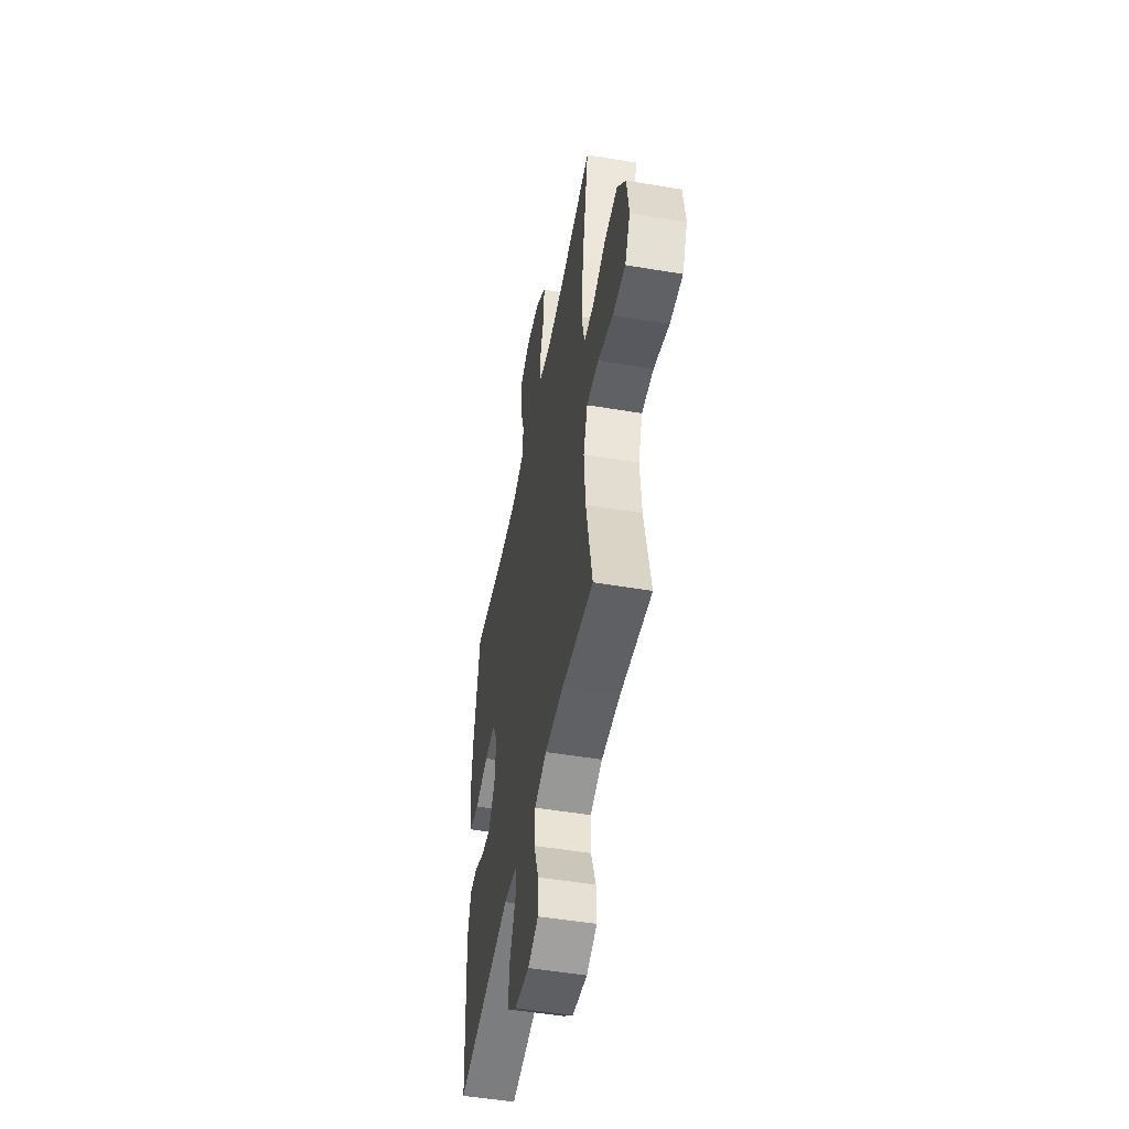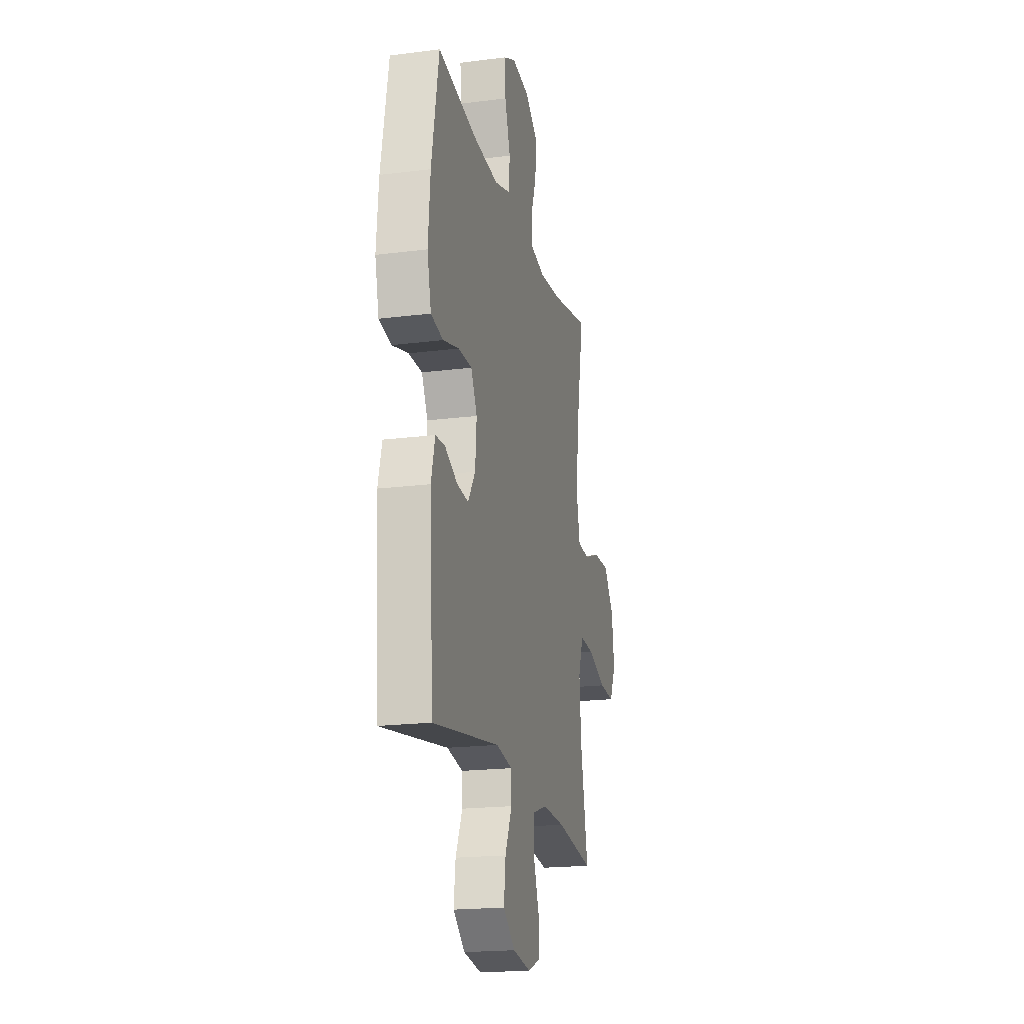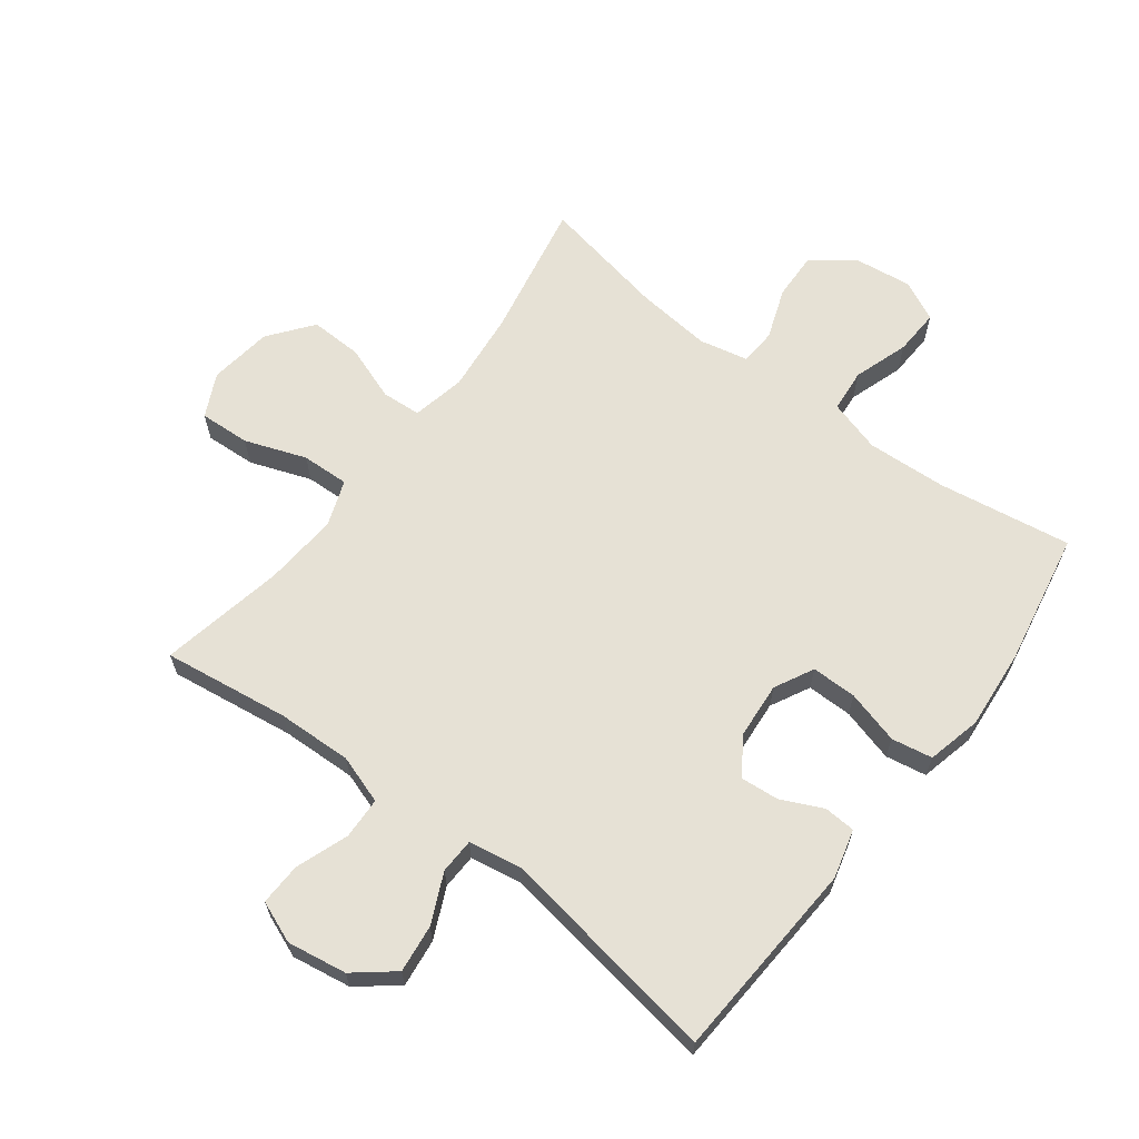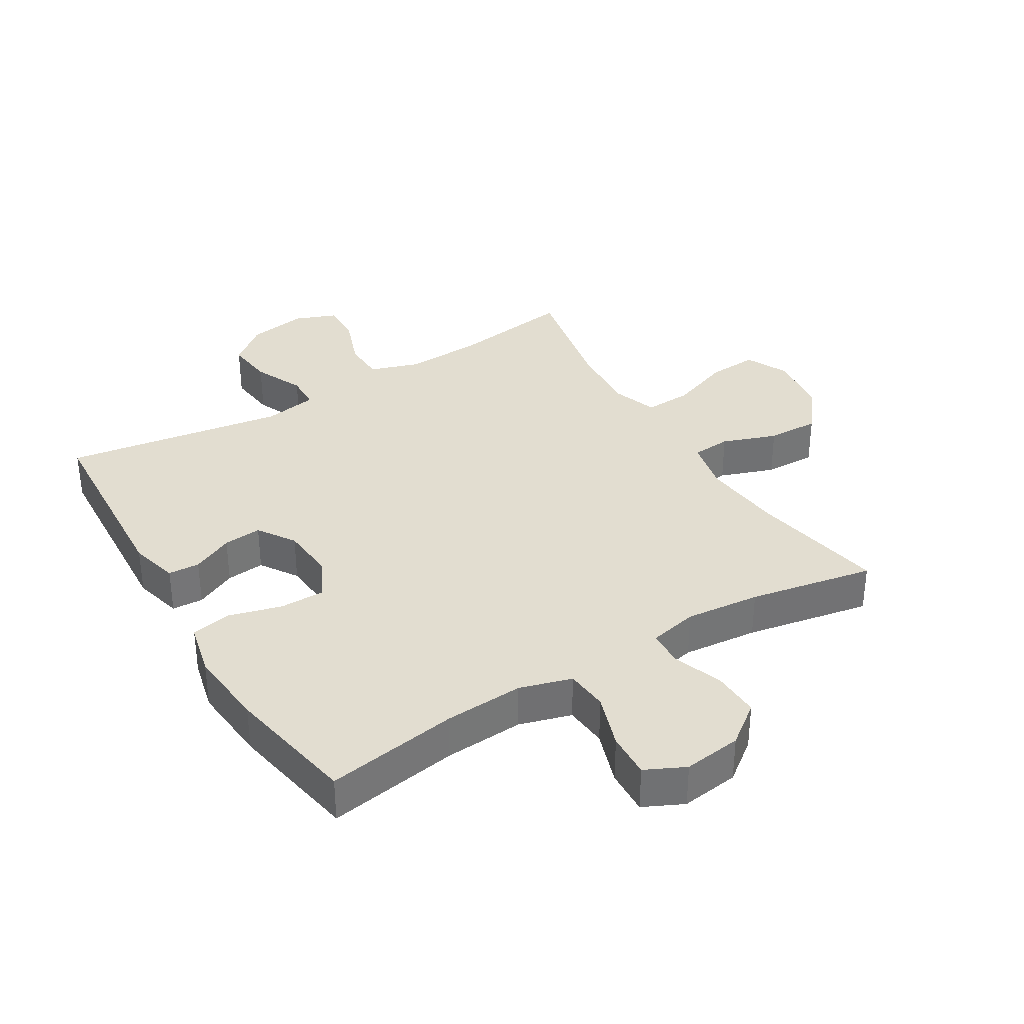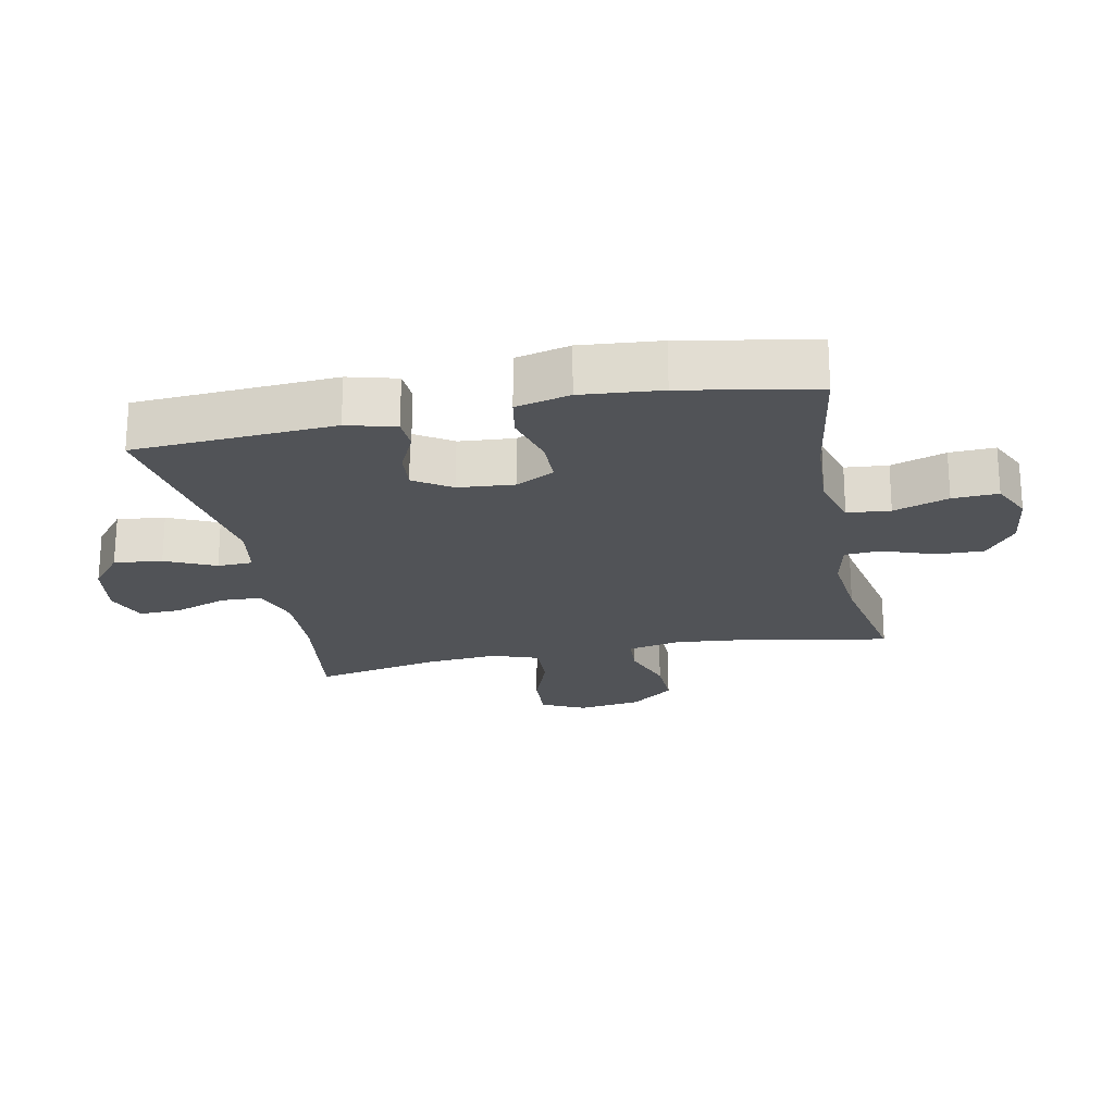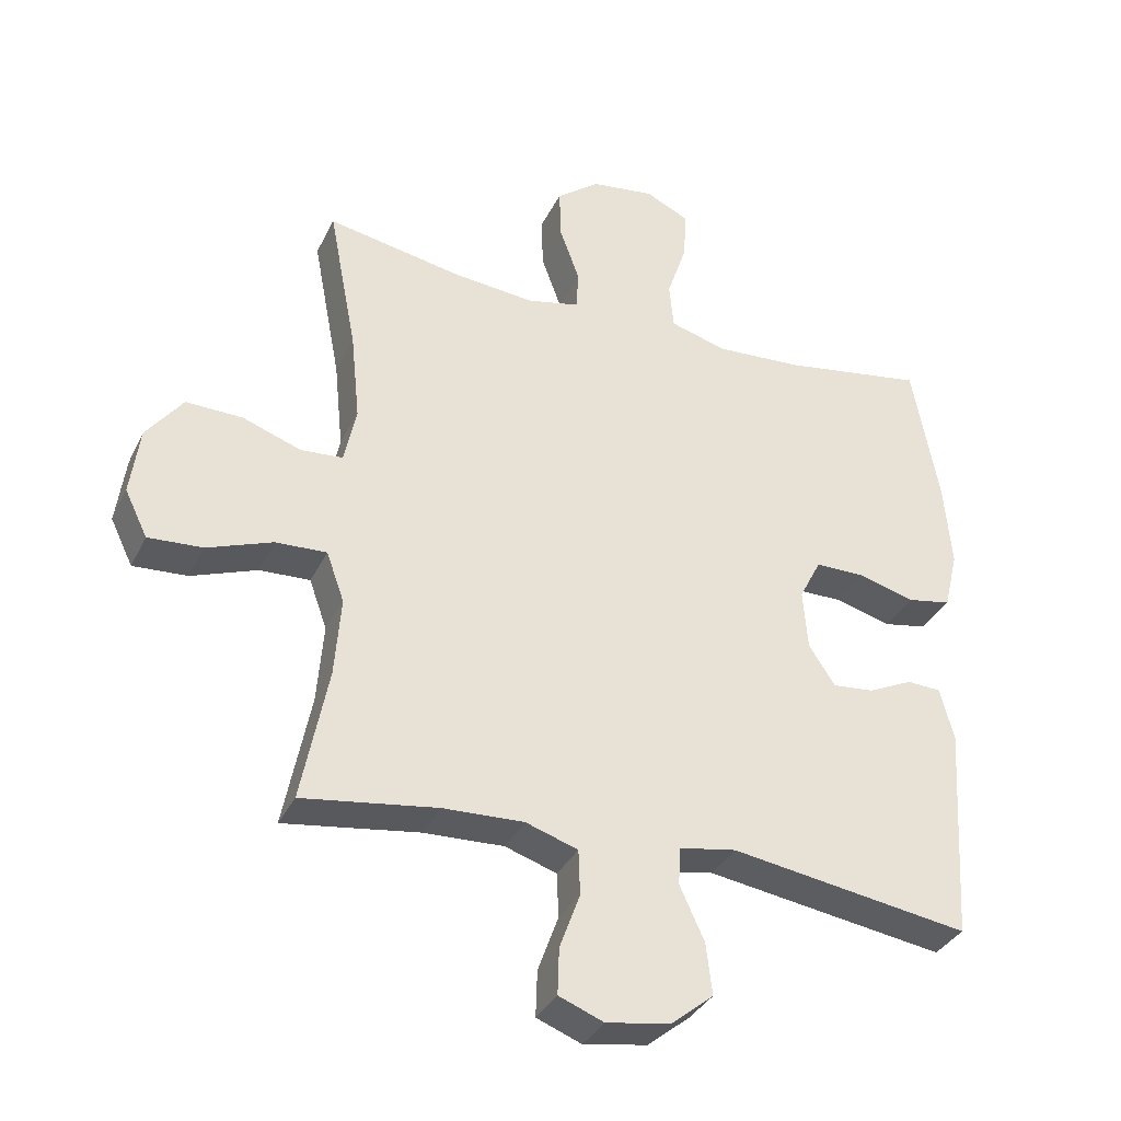
<metadata>
{"format":"obj","ext":"obj","renderer":"f3d","projection":"perspective","resolution":1024,"background":"white","views":[{"elev":-50.1,"azim":79.5,"up":"+Z"},{"elev":-19.4,"azim":-76.6,"up":"+Z"},{"elev":64.8,"azim":-142.8,"up":"+Y"},{"elev":35.3,"azim":-31.2,"up":"+Y"},{"elev":-22.0,"azim":-78.6,"up":"+Y"},{"elev":-34.3,"azim":157.0,"up":"+Z"}]}
</metadata>
<code>
o path6434
v 0.4315 0.0375 -0.3001
v 0.4219 0.0375 -0.181
v 0.4486 0.0375 -0.1065
v 0.5253 0.0375 -0.1096
v 0.6239 0.0375 -0.1456
v 0.7056 0.0375 -0.1502
v 0.7394 0.0375 -0.08051
v 0.7252 0.0375 0.02136
v 0.6703 0.0375 0.09201
v 0.5861 0.0375 0.0895
v 0.4977 0.0375 0.05779
v 0.4343 0.0375 0.06227
v 0.4161 0.0375 0.1482
v 0.4295 0.0375 0.2799
v 0.4717 0.0375 0.5002
v 0.2685 0.0375 0.4615
v 0.1471 0.0375 0.4494
v 0.06815 0.0375 0.4665
v 0.06454 0.0375 0.5255
v 0.09433 0.0375 0.6072
v 0.09688 0.0375 0.6846
v 0.03149 0.0375 0.734
v -0.06298 0.0375 0.7461
v -0.1277 0.0375 0.7149
v -0.1242 0.0375 0.6412
v -0.09442 0.0375 0.5525
v -0.1006 0.0375 0.4833
v -0.1856 0.0375 0.4585
v -0.3147 0.0375 0.4659
v -0.53 0.0375 0.5002
v -0.5697 0.0375 0.2864
v -0.5809 0.0375 0.157
v -0.56 0.0375 0.0694
v -0.4941 0.0375 0.05757
v -0.4077 0.0375 0.08115
v -0.3347 0.0375 0.08118
v -0.302 0.0375 0.01784
v -0.3092 0.0375 -0.07202
v -0.3488 0.0375 -0.1324
v -0.4111 0.0375 -0.1265
v -0.4781 0.0375 -0.09512
v -0.5292 0.0375 -0.0981
v -0.5499 0.0375 -0.1768
v -0.53 0.0375 -0.5017
v -0.1704 0.0375 -0.4455
v -0.0839 0.0375 -0.4603
v -0.0819 0.0375 -0.5171
v -0.1187 0.0375 -0.5976
v -0.1278 0.0375 -0.6751
v -0.06425 0.0375 -0.7264
v 0.03194 0.0375 -0.7419
v 0.09936 0.0375 -0.7152
v 0.09712 0.0375 -0.6465
v 0.06636 0.0375 -0.562
v 0.06875 0.0375 -0.4948
v 0.147 0.0375 -0.4688
v 0.2683 0.0375 -0.4731
v 0.4717 0.0375 -0.5017
v 0.4315 -0.0375 -0.3001
v 0.4219 -0.0375 -0.181
v 0.4486 -0.0375 -0.1065
v 0.5253 -0.0375 -0.1096
v 0.6239 -0.0375 -0.1456
v 0.7056 -0.0375 -0.1502
v 0.7394 -0.0375 -0.08051
v 0.7252 -0.0375 0.02136
v 0.6703 -0.0375 0.09201
v 0.5861 -0.0375 0.0895
v 0.4977 -0.0375 0.05779
v 0.4343 -0.0375 0.06227
v 0.4161 -0.0375 0.1482
v 0.4295 -0.0375 0.2799
v 0.4717 -0.0375 0.5002
v 0.2685 -0.0375 0.4615
v 0.1471 -0.0375 0.4494
v 0.06815 -0.0375 0.4665
v 0.06454 -0.0375 0.5255
v 0.09433 -0.0375 0.6072
v 0.09688 -0.0375 0.6846
v 0.03149 -0.0375 0.734
v -0.06298 -0.0375 0.7461
v -0.1277 -0.0375 0.7149
v -0.1242 -0.0375 0.6412
v -0.09442 -0.0375 0.5525
v -0.1006 -0.0375 0.4833
v -0.1856 -0.0375 0.4585
v -0.3147 -0.0375 0.4659
v -0.53 -0.0375 0.5002
v -0.5697 -0.0375 0.2864
v -0.5809 -0.0375 0.157
v -0.56 -0.0375 0.0694
v -0.4941 -0.0375 0.05757
v -0.4077 -0.0375 0.08115
v -0.3347 -0.0375 0.08118
v -0.302 -0.0375 0.01784
v -0.3092 -0.0375 -0.07202
v -0.3488 -0.0375 -0.1324
v -0.4111 -0.0375 -0.1265
v -0.4781 -0.0375 -0.09512
v -0.5292 -0.0375 -0.0981
v -0.5499 -0.0375 -0.1768
v -0.53 -0.0375 -0.5017
v -0.1704 -0.0375 -0.4455
v -0.0839 -0.0375 -0.4603
v -0.0819 -0.0375 -0.5171
v -0.1187 -0.0375 -0.5976
v -0.1278 -0.0375 -0.6751
v -0.06425 -0.0375 -0.7264
v 0.03194 -0.0375 -0.7419
v 0.09936 -0.0375 -0.7152
v 0.09712 -0.0375 -0.6465
v 0.06636 -0.0375 -0.562
v 0.06875 -0.0375 -0.4948
v 0.147 -0.0375 -0.4688
v 0.2683 -0.0375 -0.4731
v 0.4717 -0.0375 -0.5017
v 0.7056 0.0375 -0.1502
v 0.7056 0.0375 -0.1502
v 0.7394 0.0375 -0.08051
v 0.7252 0.0375 0.02136
v 0.6703 0.0375 0.09201
v 0.6239 0.0375 -0.1456
v 0.5861 0.0375 0.0895
v 0.5253 0.0375 -0.1096
v 0.4977 0.0375 0.05779
v 0.4486 0.0375 -0.1065
v 0.4486 0.0375 -0.1065
v 0.4343 0.0375 0.06227
v 0.4343 0.0375 0.06227
v 0.4717 0.0375 -0.5017
v 0.4717 0.0375 -0.5017
v 0.4315 0.0375 -0.3001
v 0.4295 0.0375 0.2799
v 0.4717 0.0375 0.5002
v 0.4717 0.0375 0.5002
v 0.4219 0.0375 -0.181
v 0.4161 0.0375 0.1482
v 0.2685 0.0375 0.4615
v 0.2683 0.0375 -0.4731
v 0.1471 0.0375 0.4494
v 0.147 0.0375 -0.4688
v 0.06815 0.0375 0.4665
v 0.06815 0.0375 0.4665
v 0.06875 0.0375 -0.4948
v 0.06875 0.0375 -0.4948
v 0.03194 0.0375 -0.7419
v 0.09936 0.0375 -0.7152
v 0.09936 0.0375 -0.7152
v 0.09712 0.0375 -0.6465
v 0.06636 0.0375 -0.562
v 0.09433 0.0375 0.6072
v 0.09688 0.0375 0.6846
v 0.03149 0.0375 0.734
v 0.06454 0.0375 0.5255
v -0.06425 0.0375 -0.7264
v -0.06298 0.0375 0.7461
v -0.1277 0.0375 0.7149
v -0.1277 0.0375 0.7149
v -0.1278 0.0375 -0.6751
v -0.1187 0.0375 -0.5976
v -0.0819 0.0375 -0.5171
v -0.0839 0.0375 -0.4603
v -0.0839 0.0375 -0.4603
v -0.1704 0.0375 -0.4455
v -0.09442 0.0375 0.5525
v -0.1006 0.0375 0.4833
v -0.1006 0.0375 0.4833
v -0.1242 0.0375 0.6412
v -0.1856 0.0375 0.4585
v -0.3147 0.0375 0.4659
v -0.302 0.0375 0.01784
v -0.3092 0.0375 -0.07202
v -0.3347 0.0375 0.08118
v -0.3347 0.0375 0.08118
v -0.3488 0.0375 -0.1324
v -0.3488 0.0375 -0.1324
v -0.4077 0.0375 0.08115
v -0.4111 0.0375 -0.1265
v -0.4941 0.0375 0.05757
v -0.4781 0.0375 -0.09512
v -0.53 0.0375 -0.5017
v -0.53 0.0375 -0.5017
v -0.5292 0.0375 -0.0981
v -0.5292 0.0375 -0.0981
v -0.56 0.0375 0.0694
v -0.56 0.0375 0.0694
v -0.53 0.0375 0.5002
v -0.53 0.0375 0.5002
v -0.5499 0.0375 -0.1768
v -0.5697 0.0375 0.2864
v -0.5809 0.0375 0.157
v 0.7056 -0.0375 -0.1502
v 0.7056 -0.0375 -0.1502
v 0.7394 -0.0375 -0.08051
v 0.7252 -0.0375 0.02136
v 0.6703 -0.0375 0.09201
v 0.6239 -0.0375 -0.1456
v 0.5861 -0.0375 0.0895
v 0.5253 -0.0375 -0.1096
v 0.4977 -0.0375 0.05779
v 0.4486 -0.0375 -0.1065
v 0.4486 -0.0375 -0.1065
v 0.4343 -0.0375 0.06227
v 0.4343 -0.0375 0.06227
v 0.4717 -0.0375 -0.5017
v 0.4717 -0.0375 -0.5017
v 0.4315 -0.0375 -0.3001
v 0.4295 -0.0375 0.2799
v 0.4717 -0.0375 0.5002
v 0.4717 -0.0375 0.5002
v 0.4219 -0.0375 -0.181
v 0.4161 -0.0375 0.1482
v 0.2685 -0.0375 0.4615
v 0.2683 -0.0375 -0.4731
v 0.1471 -0.0375 0.4494
v 0.147 -0.0375 -0.4688
v 0.06815 -0.0375 0.4665
v 0.06815 -0.0375 0.4665
v 0.06875 -0.0375 -0.4948
v 0.06875 -0.0375 -0.4948
v 0.03194 -0.0375 -0.7419
v 0.09936 -0.0375 -0.7152
v 0.09936 -0.0375 -0.7152
v 0.09712 -0.0375 -0.6465
v 0.06636 -0.0375 -0.562
v 0.09433 -0.0375 0.6072
v 0.09688 -0.0375 0.6846
v 0.03149 -0.0375 0.734
v 0.06454 -0.0375 0.5255
v -0.06425 -0.0375 -0.7264
v -0.06298 -0.0375 0.7461
v -0.1277 -0.0375 0.7149
v -0.1277 -0.0375 0.7149
v -0.1278 -0.0375 -0.6751
v -0.1187 -0.0375 -0.5976
v -0.0819 -0.0375 -0.5171
v -0.0839 -0.0375 -0.4603
v -0.0839 -0.0375 -0.4603
v -0.1704 -0.0375 -0.4455
v -0.09442 -0.0375 0.5525
v -0.1006 -0.0375 0.4833
v -0.1006 -0.0375 0.4833
v -0.1242 -0.0375 0.6412
v -0.1856 -0.0375 0.4585
v -0.3147 -0.0375 0.4659
v -0.302 -0.0375 0.01784
v -0.3092 -0.0375 -0.07202
v -0.3347 -0.0375 0.08118
v -0.3347 -0.0375 0.08118
v -0.3488 -0.0375 -0.1324
v -0.3488 -0.0375 -0.1324
v -0.4077 -0.0375 0.08115
v -0.4111 -0.0375 -0.1265
v -0.4941 -0.0375 0.05757
v -0.4781 -0.0375 -0.09512
v -0.53 -0.0375 -0.5017
v -0.53 -0.0375 -0.5017
v -0.5292 -0.0375 -0.0981
v -0.5292 -0.0375 -0.0981
v -0.56 -0.0375 0.0694
v -0.56 -0.0375 0.0694
v -0.53 -0.0375 0.5002
v -0.53 -0.0375 0.5002
v -0.5499 -0.0375 -0.1768
v -0.5697 -0.0375 0.2864
v -0.5809 -0.0375 0.157
f 227 228 226
f 235 225 236
f 246 211 203
f 219 236 225
f 226 240 229
f 217 246 215
f 244 248 241
f 195 197 194
f 230 225 235
f 203 211 201
f 198 195 196
f 253 255 264
f 256 253 264
f 228 243 226
f 256 250 253
f 208 215 212
f 200 201 199
f 241 246 217
f 216 214 207
f 225 230 224
f 246 247 211
f 216 237 219
f 211 247 216
f 245 248 244
f 224 221 222
f 232 243 231
f 230 221 224
f 226 243 240
f 229 241 217
f 194 197 192
f 265 252 245
f 250 239 247
f 264 255 258
f 230 235 234
f 260 254 266
f 211 216 207
f 199 197 198
f 215 246 212
f 198 197 195
f 216 247 237
f 236 219 237
f 212 246 203
f 241 248 246
f 265 245 262
f 266 252 265
f 252 248 245
f 207 214 205
f 203 201 200
f 213 215 208
f 200 199 198
f 239 250 256
f 252 266 254
f 231 243 228
f 247 239 237
f 213 208 209
f 240 241 229
f 118 7 65 193
f 7 8 66 65
f 8 9 67 66
f 5 6 64 63
f 9 10 68 67
f 4 5 63 62
f 10 11 69 68
f 127 4 62 202
f 11 129 204 69
f 131 1 59 206
f 14 135 210 72
f 2 3 61 60
f 12 13 71 70
f 1 2 60 59
f 13 14 72 71
f 15 16 74 73
f 57 58 116 115
f 16 17 75 74
f 56 57 115 114
f 17 143 218 75
f 145 56 114 220
f 51 148 223 109
f 52 53 111 110
f 53 54 112 111
f 20 21 79 78
f 21 22 80 79
f 19 20 78 77
f 54 55 113 112
f 18 19 77 76
f 50 51 109 108
f 22 23 81 80
f 23 158 233 81
f 49 50 108 107
f 48 49 107 106
f 47 48 106 105
f 163 47 105 238
f 45 46 104 103
f 26 167 242 84
f 25 26 84 83
f 24 25 83 82
f 27 28 86 85
f 28 29 87 86
f 37 38 96 95
f 174 37 95 249
f 38 176 251 96
f 35 36 94 93
f 39 40 98 97
f 34 35 93 92
f 40 41 99 98
f 182 45 103 257
f 41 184 259 99
f 186 34 92 261
f 29 188 263 87
f 42 43 101 100
f 43 44 102 101
f 30 31 89 88
f 32 33 91 90
f 31 32 90 89
f 152 151 153
f 160 161 150
f 171 128 136
f 144 150 161
f 151 154 165
f 142 140 171
f 169 166 173
f 120 119 122
f 155 160 150
f 128 126 136
f 123 121 120
f 178 189 180
f 181 189 178
f 153 151 168
f 181 178 175
f 133 137 140
f 125 124 126
f 166 142 171
f 141 132 139
f 150 149 155
f 171 136 172
f 141 144 162
f 136 141 172
f 170 169 173
f 149 147 146
f 157 156 168
f 155 149 146
f 151 165 168
f 154 142 166
f 119 117 122
f 190 170 177
f 175 172 164
f 189 183 180
f 155 159 160
f 185 191 179
f 136 132 141
f 124 123 122
f 140 137 171
f 123 120 122
f 141 162 172
f 161 162 144
f 137 128 171
f 166 171 173
f 190 187 170
f 191 190 177
f 177 170 173
f 132 130 139
f 128 125 126
f 138 133 140
f 125 123 124
f 164 181 175
f 177 179 191
f 156 153 168
f 172 162 164
f 138 134 133
f 165 154 166

</code>
